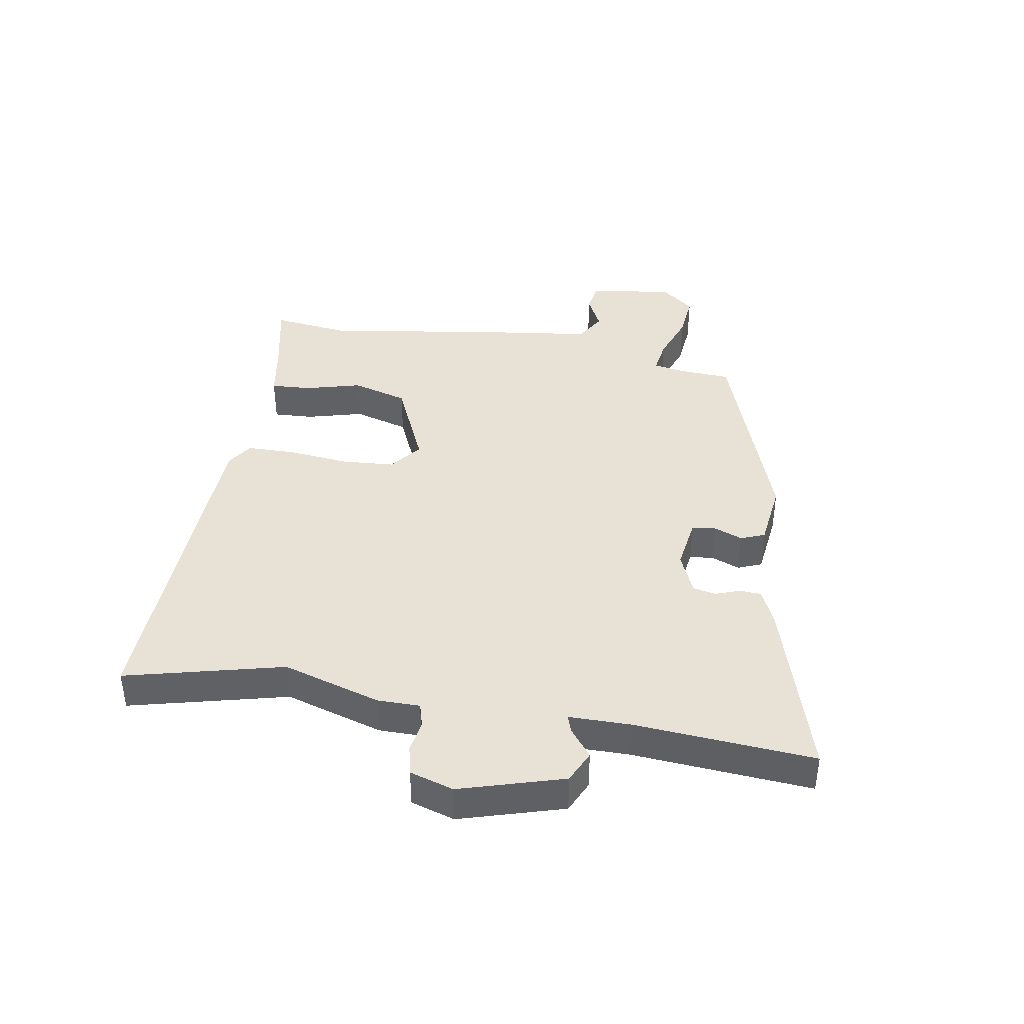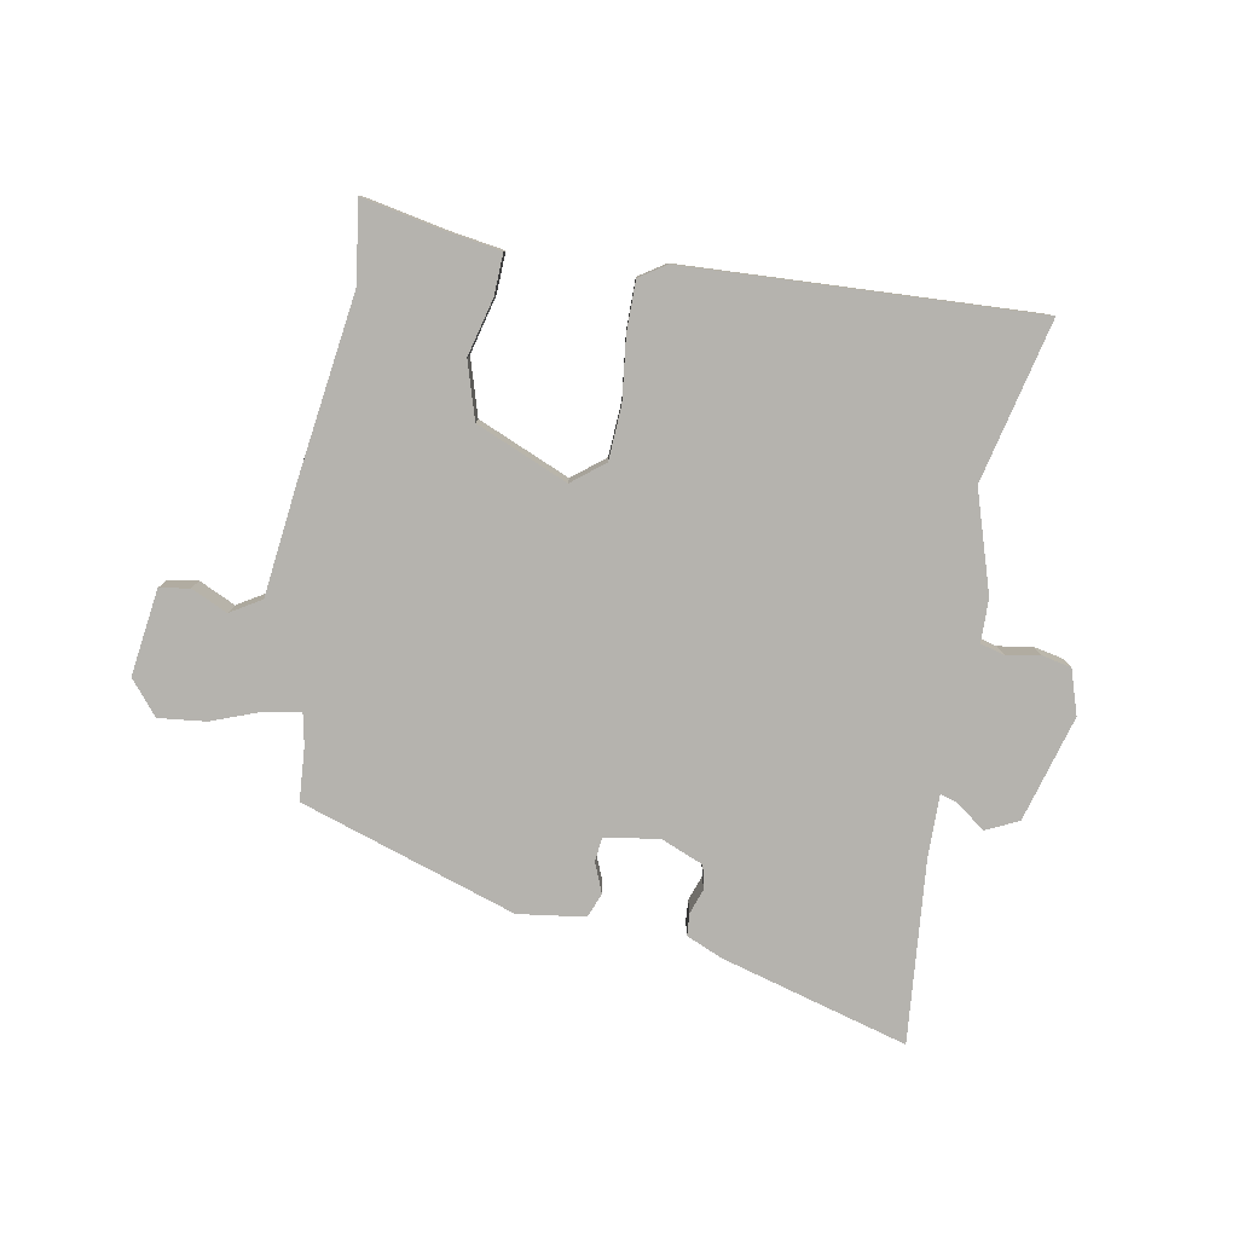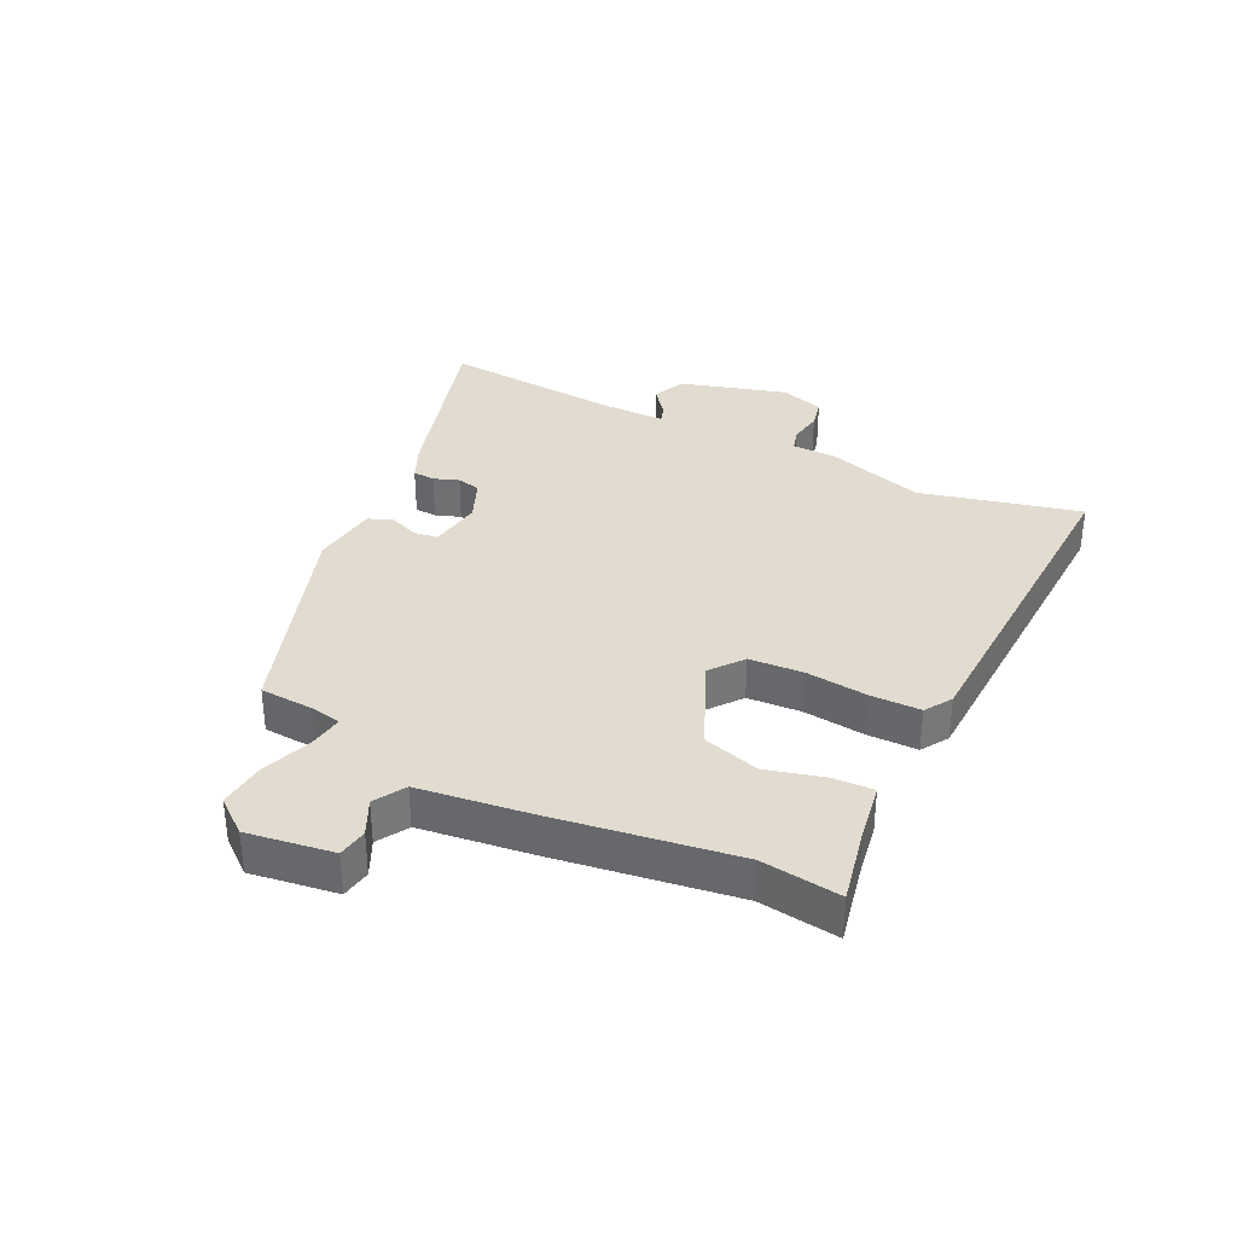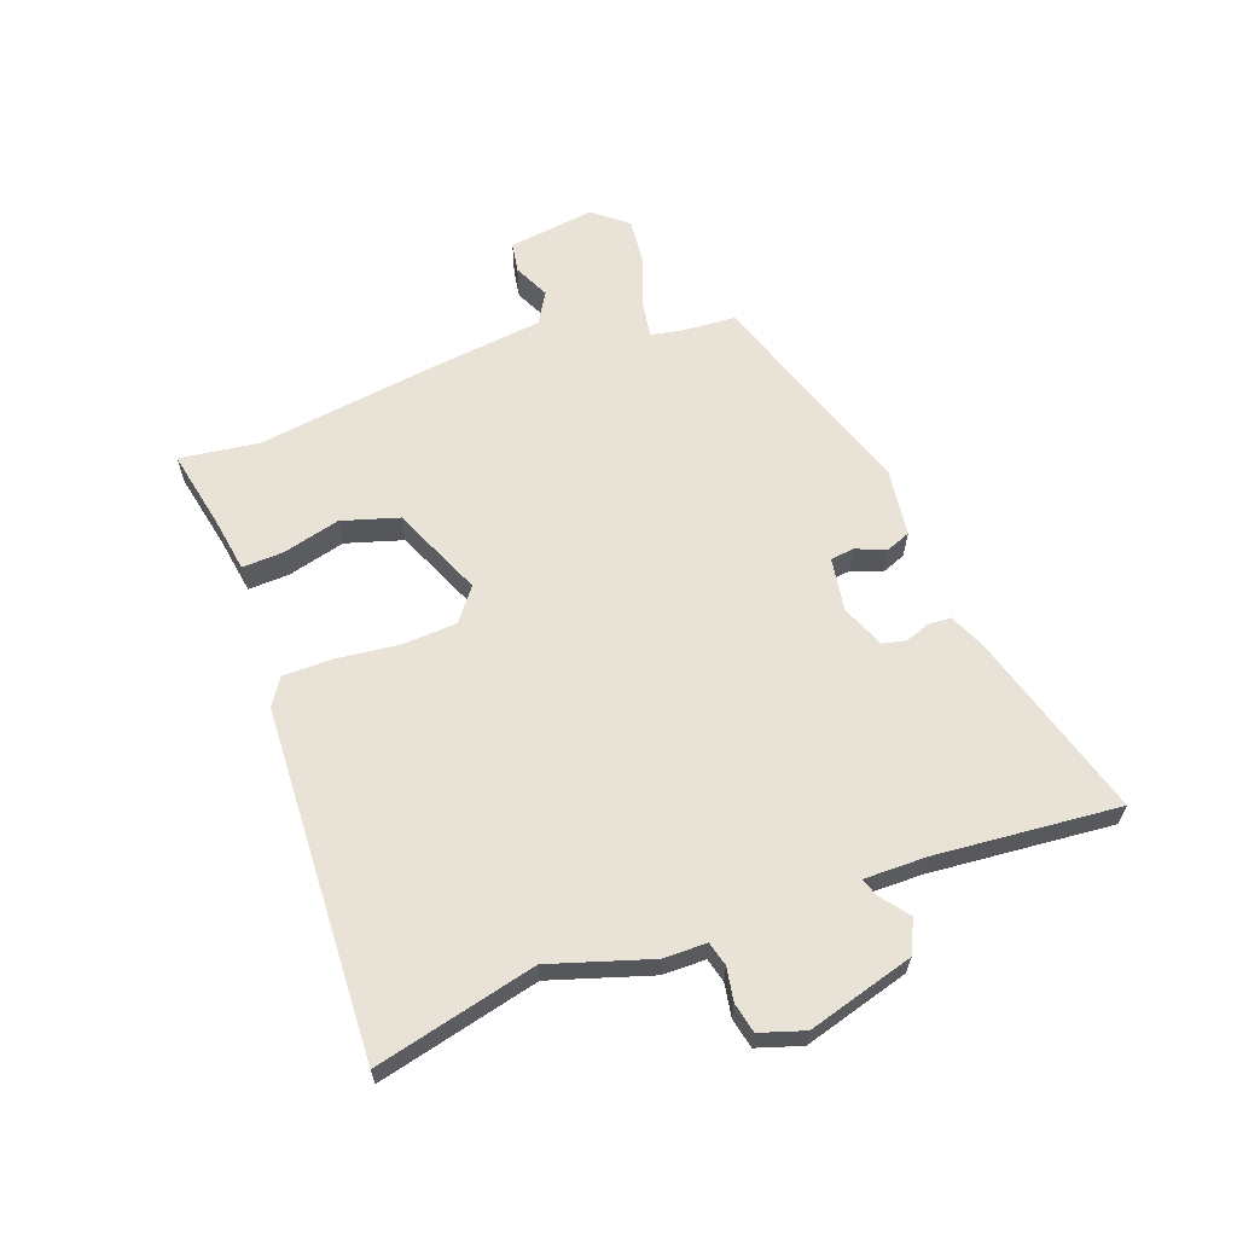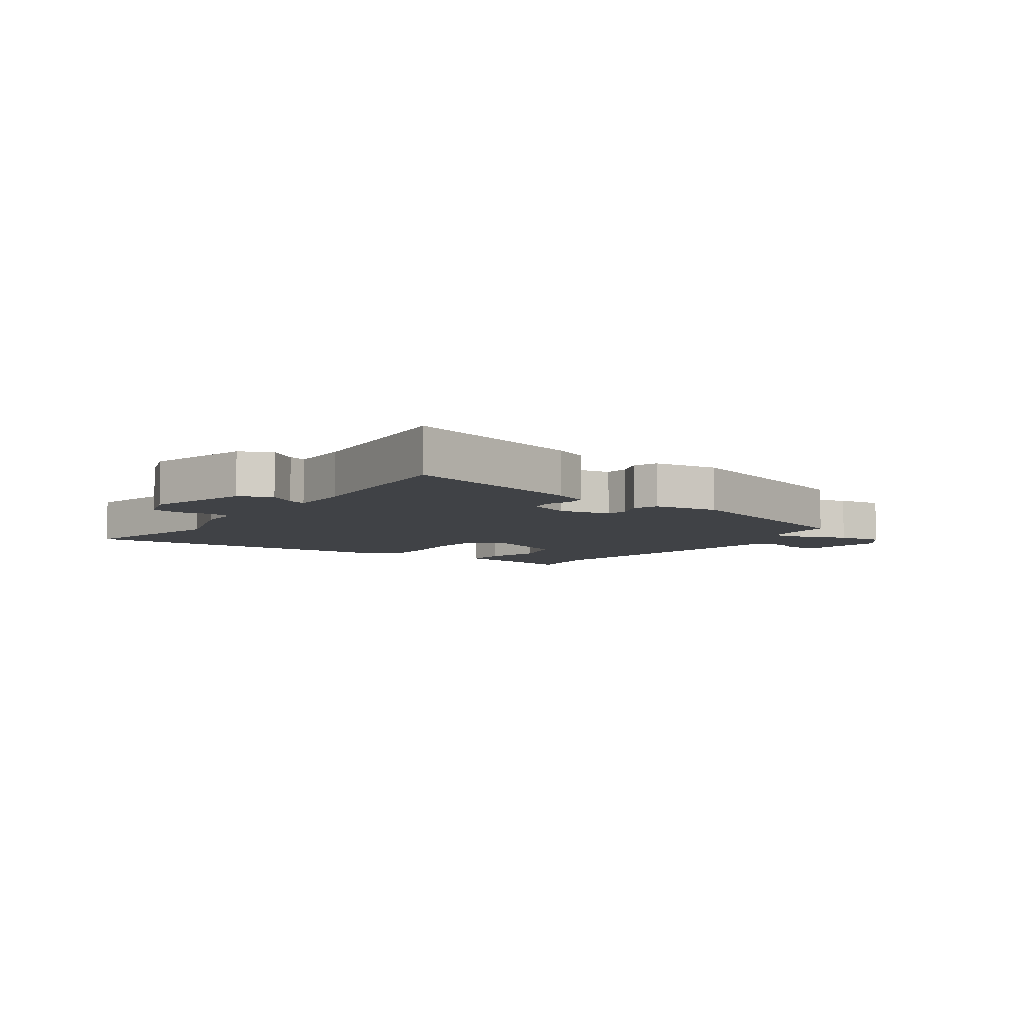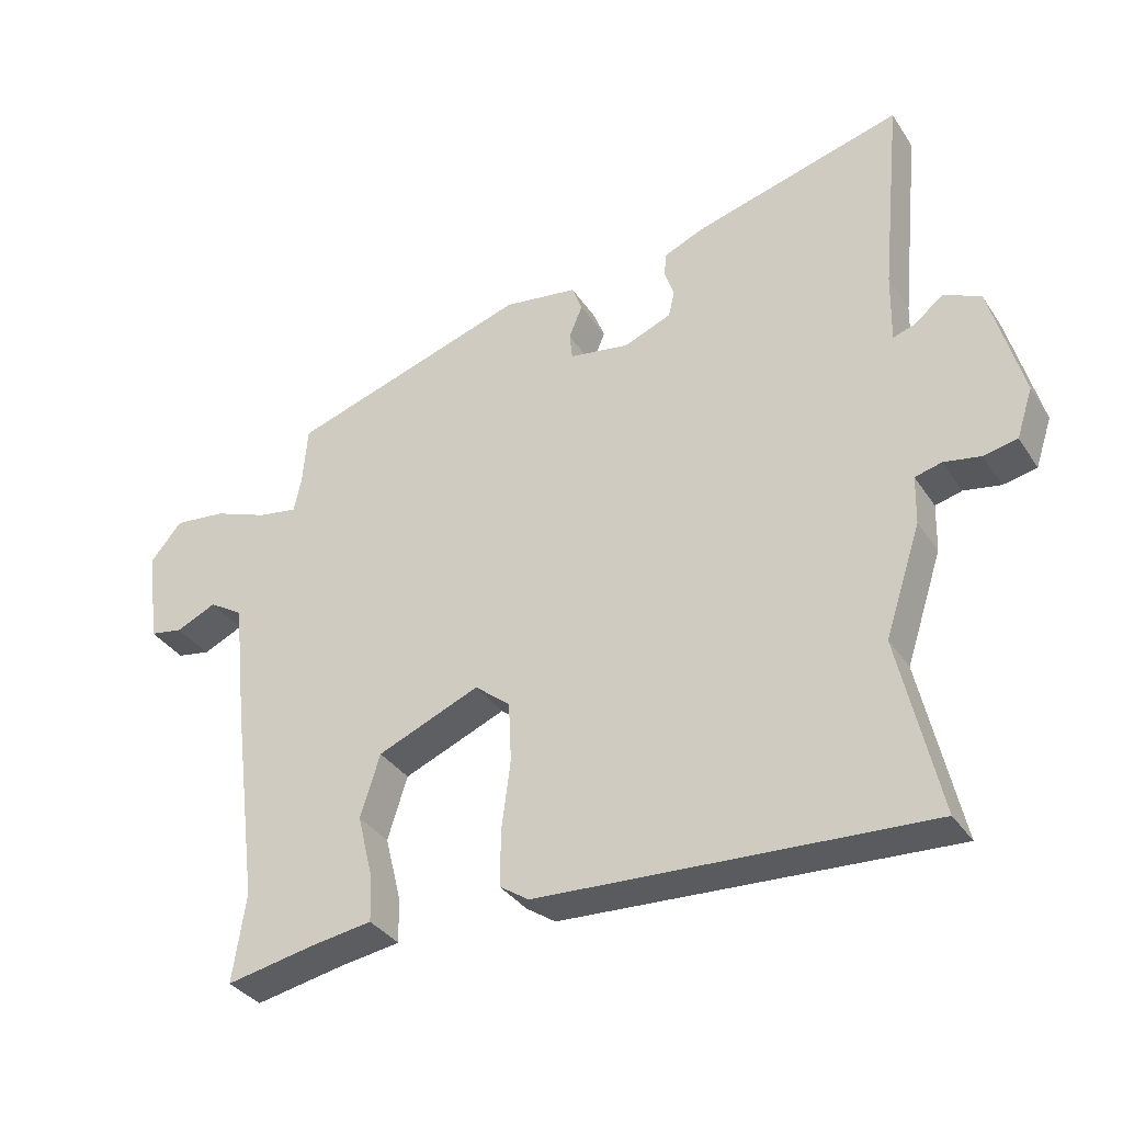
<metadata>
{"format":"obj","ext":"obj","renderer":"f3d","projection":"perspective","resolution":1024,"background":"white","views":[{"elev":40.4,"azim":-81.7,"up":"+Y"},{"elev":-79.9,"azim":169.2,"up":"+Y"},{"elev":34.4,"azim":115.1,"up":"+Y"},{"elev":62.5,"azim":-110.9,"up":"+Y"},{"elev":-6.4,"azim":-35.5,"up":"+Y"},{"elev":-34.9,"azim":-151.1,"up":"+Z"}]}
</metadata>
<code>
v -0.518 0.07 -0.581
v -0.459 0.07 -0.318
v -0.512 0.07 -0.157
v -0.514 0.07 -0.086
v -0.553 0.07 -0.076
v -0.607 0.07 -0.086
v -0.656 0.07 -0.076
v -0.68 0.07 -0.004
v -0.633 0.07 0.169
v -0.58 0.07 0.195
v -0.533 0.07 0.16
v -0.504 0.07 0.151
v -0.506 0.07 0.253
v -0.536 0.07 0.55
v -0.23 0.07 0.467
v -0.171 0.07 0.442
v -0.168 0.07 0.406
v -0.182 0.07 0.365
v -0.173 0.07 0.327
v -0.103 0.07 0.299
v -0.015 0.07 0.314
v -0.011 0.07 0.353
v -0.031 0.07 0.401
v -0.016 0.07 0.441
v 0.093 0.07 0.457
v 0.445 0.07 0.345
v 0.452 0.07 0.258
v 0.463 0.07 0.207
v 0.521 0.07 0.217
v 0.601 0.07 0.248
v 0.678 0.07 0.257
v 0.724 0.07 0.202
v 0.706 0.07 0.061
v 0.657 0.07 0.052
v 0.598 0.07 0.079
v 0.548 0.07 0.048
v 0.528 0.07 -0.136
v 0.49 0.07 -0.431
v 0.509 0.07 -0.56
v 0.378 0.07 -0.535
v 0.289 0.07 -0.522
v 0.291 0.07 -0.455
v 0.314 0.07 -0.361
v 0.285 0.07 -0.269
v 0.135 0.07 -0.207
v 0.083 0.07 -0.249
v 0.079 0.07 -0.337
v 0.092 0.07 -0.438
v 0.093 0.07 -0.52
v 0.05 0.07 -0.549
v -0.518 0 -0.581
v -0.459 0 -0.318
v -0.512 0 -0.157
v -0.514 0 -0.086
v -0.553 0 -0.076
v -0.607 0 -0.086
v -0.656 0 -0.076
v -0.68 0 -0.004
v -0.633 0 0.169
v -0.58 0 0.195
v -0.533 0 0.16
v -0.504 0 0.151
v -0.506 0 0.253
v -0.536 0 0.55
v -0.23 0 0.467
v -0.171 0 0.442
v -0.168 0 0.406
v -0.182 0 0.365
v -0.173 0 0.327
v -0.103 0 0.299
v -0.015 0 0.314
v -0.011 0 0.353
v -0.031 0 0.401
v -0.016 0 0.441
v 0.093 0 0.457
v 0.445 0 0.345
v 0.452 0 0.258
v 0.463 0 0.207
v 0.521 0 0.217
v 0.601 0 0.248
v 0.678 0 0.257
v 0.724 0 0.202
v 0.706 0 0.061
v 0.657 0 0.052
v 0.598 0 0.079
v 0.548 0 0.048
v 0.528 0 -0.136
v 0.49 0 -0.431
v 0.509 0 -0.56
v 0.378 0 -0.535
v 0.289 0 -0.522
v 0.291 0 -0.455
v 0.314 0 -0.361
v 0.285 0 -0.269
v 0.135 0 -0.207
v 0.083 0 -0.249
v 0.079 0 -0.337
v 0.092 0 -0.438
v 0.093 0 -0.52
v 0.05 0 -0.549
f 47 48 49 50
f 46 47 50 1
f 45 46 1 2
f 40 41 42 43
f 38 39 40 43
f 36 37 38 43
f 36 43 44
f 32 33 34 35
f 32 35 36
f 29 30 31 32
f 28 29 32 36
f 24 25 26 27
f 22 23 24 27
f 21 22 27 28
f 20 21 28 36
f 15 16 17 18
f 13 14 15 18
f 12 13 18 19
f 8 9 10 11
f 8 11 12
f 5 6 7 8
f 4 5 8 12
f 45 2 3 4
f 45 4 12 19
f 20 36 44 45
f 19 20 45
f 100 99 98 97
f 51 100 97 96
f 52 51 96 95
f 93 92 91 90
f 93 90 89 88
f 93 88 87 86
f 94 93 86
f 85 84 83 82
f 86 85 82
f 82 81 80 79
f 86 82 79 78
f 77 76 75 74
f 77 74 73 72
f 78 77 72 71
f 86 78 71 70
f 68 67 66 65
f 68 65 64 63
f 69 68 63 62
f 61 60 59 58
f 62 61 58
f 58 57 56 55
f 62 58 55 54
f 54 53 52 95
f 69 62 54 95
f 95 94 86 70
f 95 70 69
f 1 51 52 2
f 2 52 53 3
f 3 53 54 4
f 4 54 55 5
f 5 55 56 6
f 6 56 57 7
f 7 57 58 8
f 8 58 59 9
f 9 59 60 10
f 10 60 61 11
f 11 61 62 12
f 12 62 63 13
f 13 63 64 14
f 14 64 65 15
f 15 65 66 16
f 16 66 67 17
f 17 67 68 18
f 18 68 69 19
f 19 69 70 20
f 20 70 71 21
f 21 71 72 22
f 22 72 73 23
f 23 73 74 24
f 24 74 75 25
f 25 75 76 26
f 26 76 77 27
f 27 77 78 28
f 28 78 79 29
f 29 79 80 30
f 30 80 81 31
f 31 81 82 32
f 32 82 83 33
f 33 83 84 34
f 34 84 85 35
f 35 85 86 36
f 36 86 87 37
f 37 87 88 38
f 38 88 89 39
f 39 89 90 40
f 40 90 91 41
f 41 91 92 42
f 42 92 93 43
f 43 93 94 44
f 44 94 95 45
f 45 95 96 46
f 46 96 97 47
f 47 97 98 48
f 48 98 99 49
f 49 99 100 50
f 50 100 51 1

</code>
